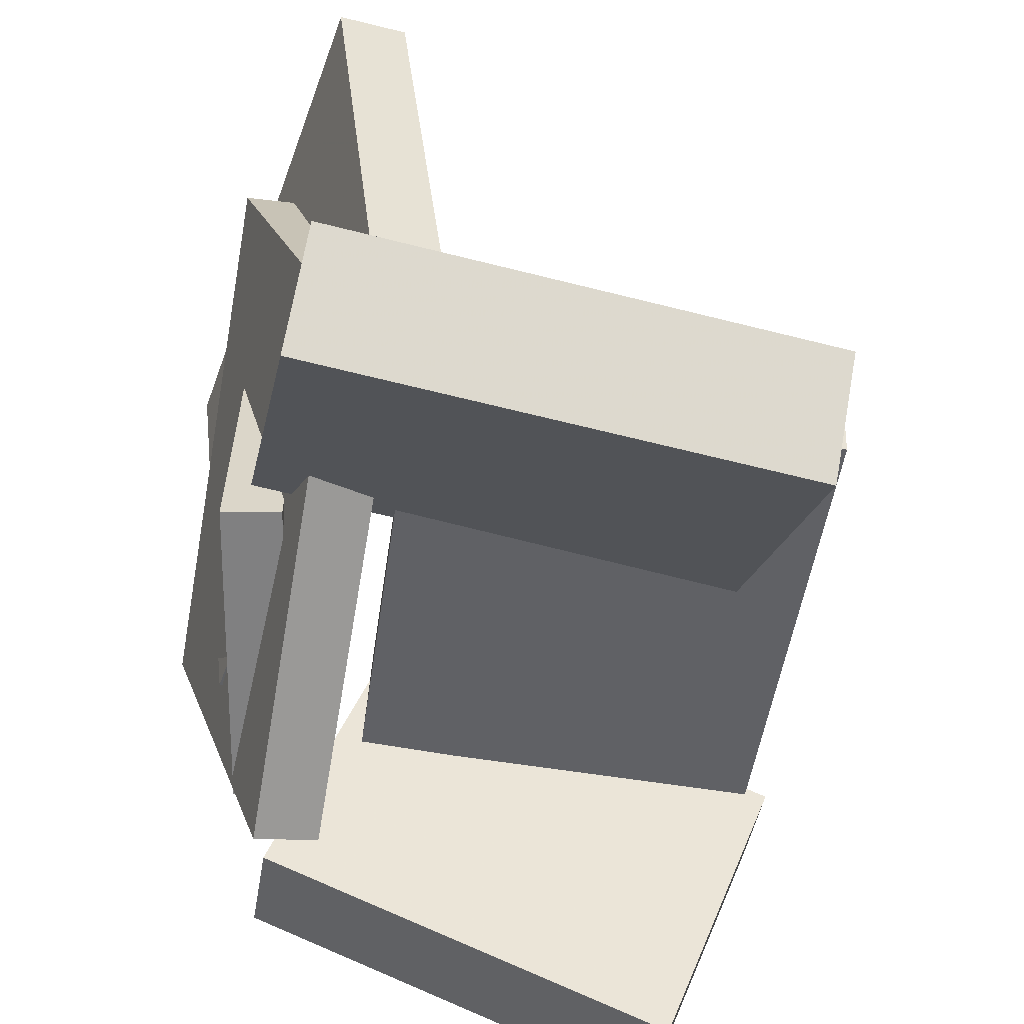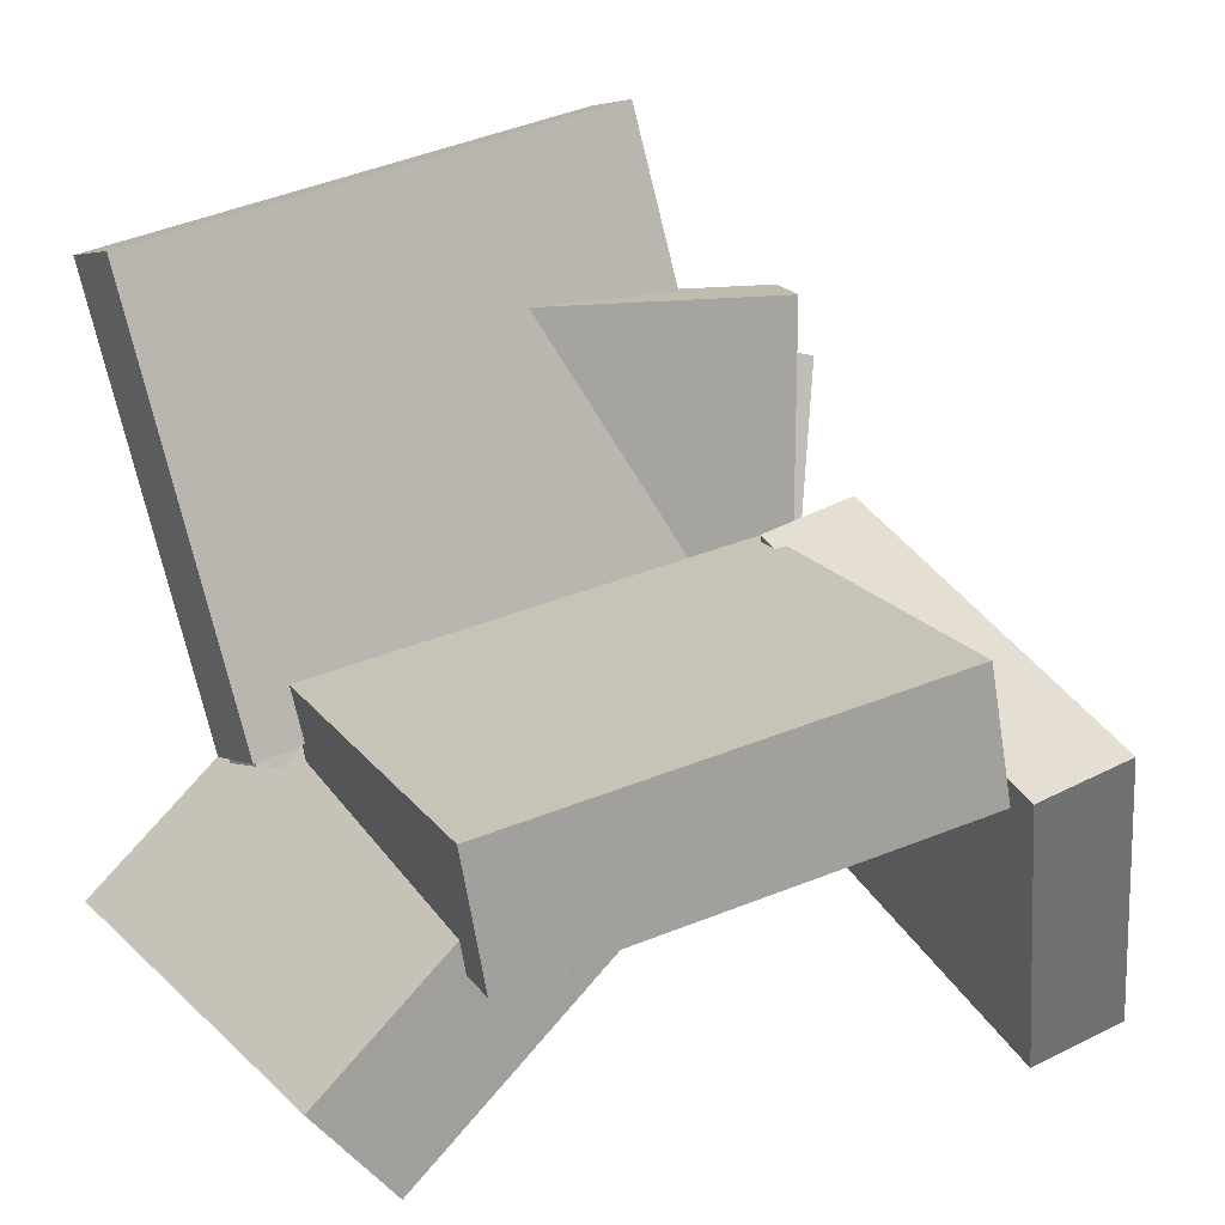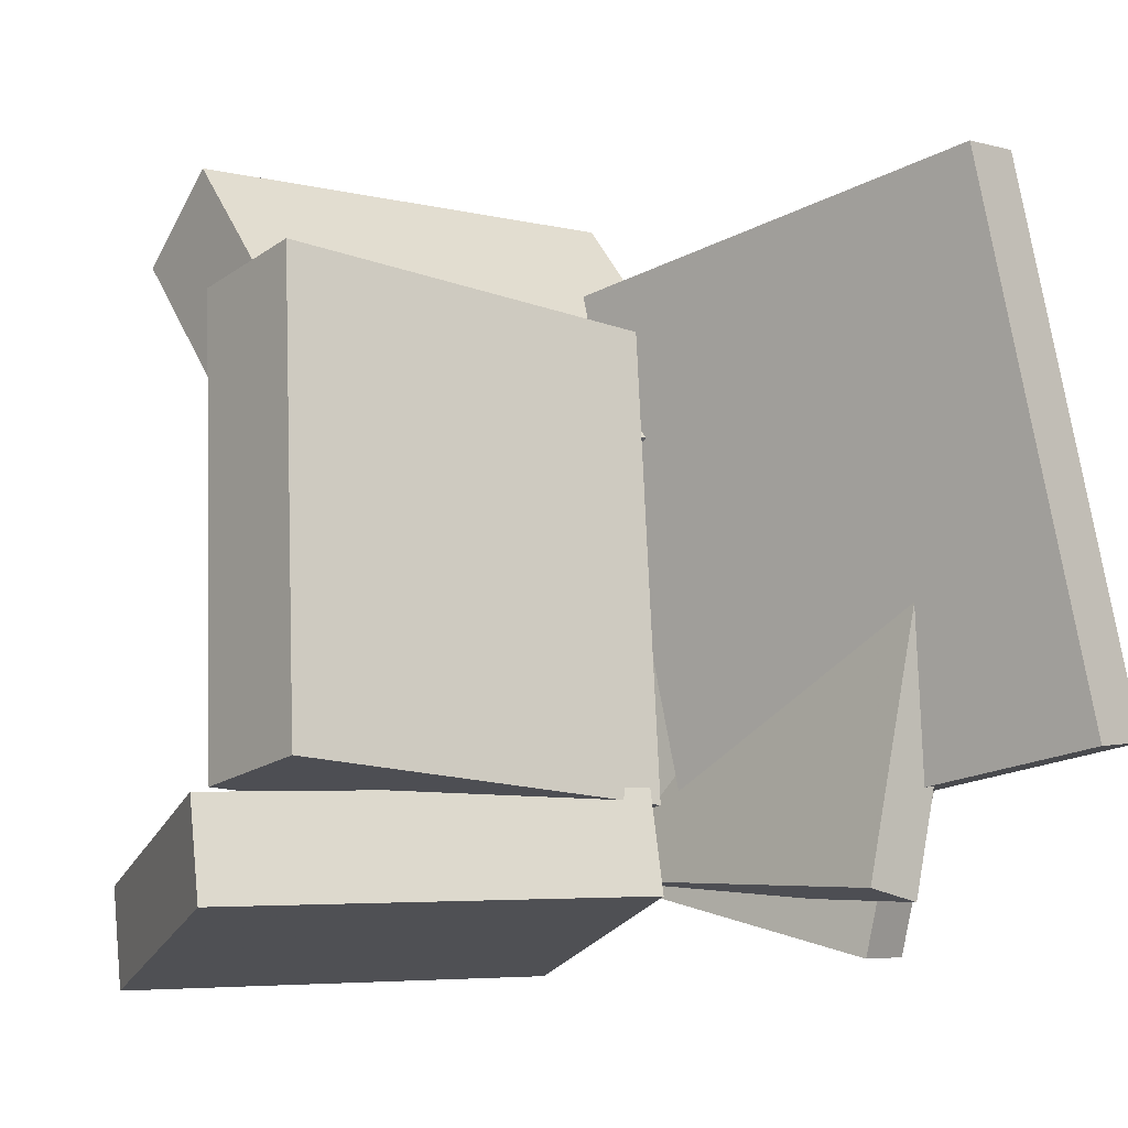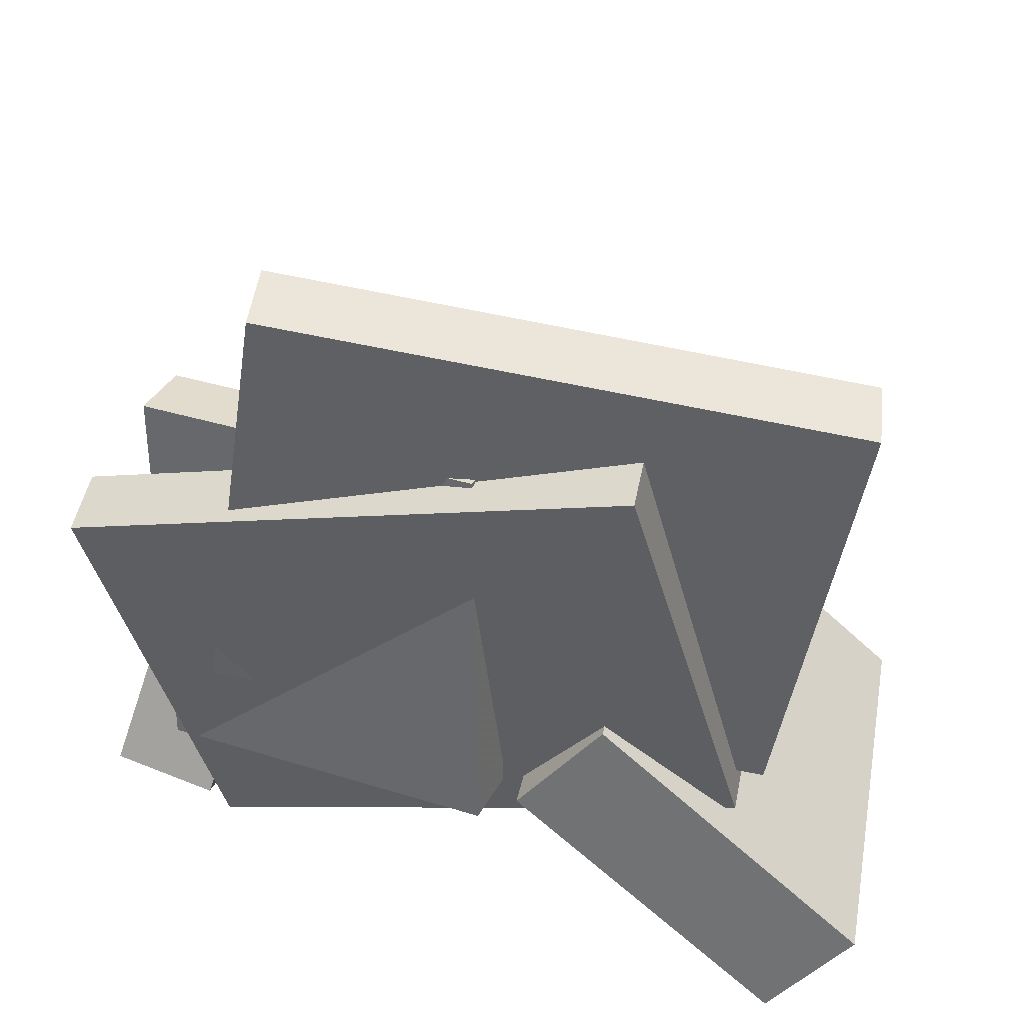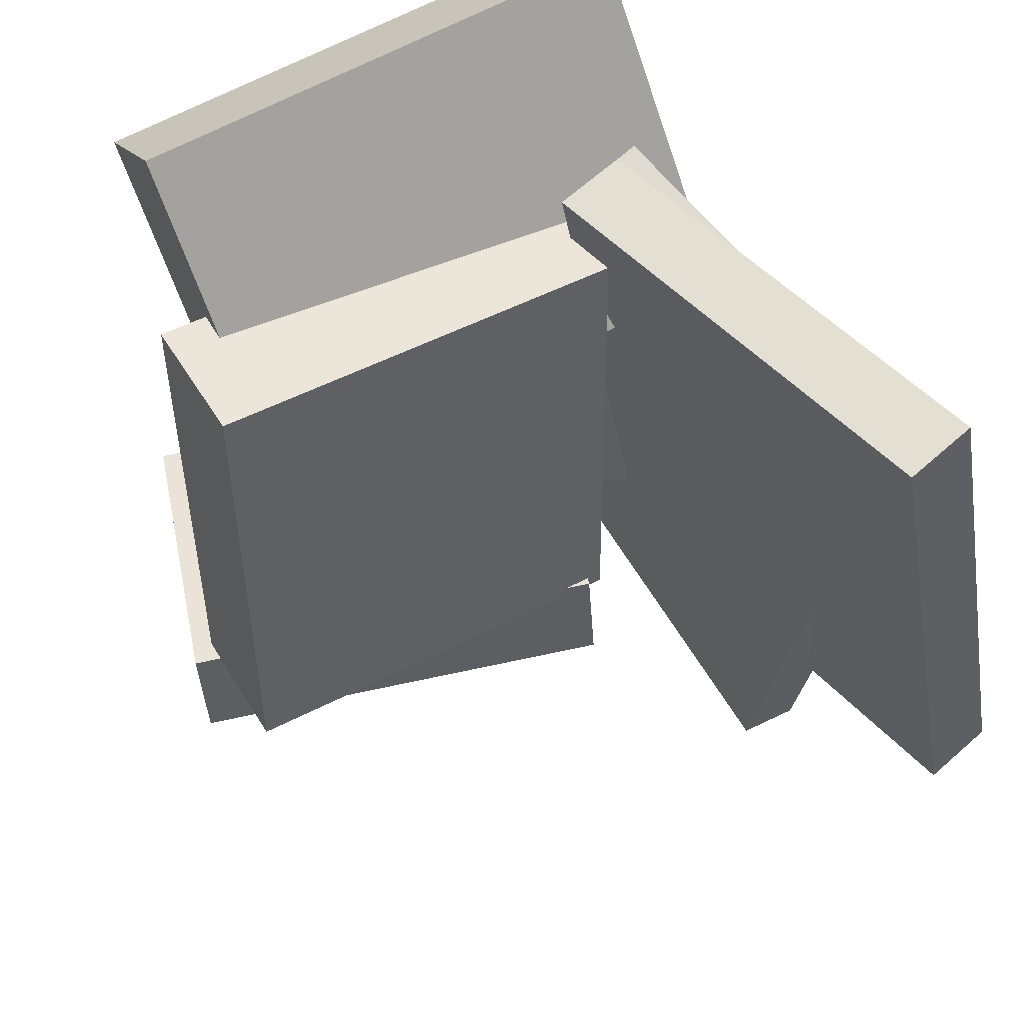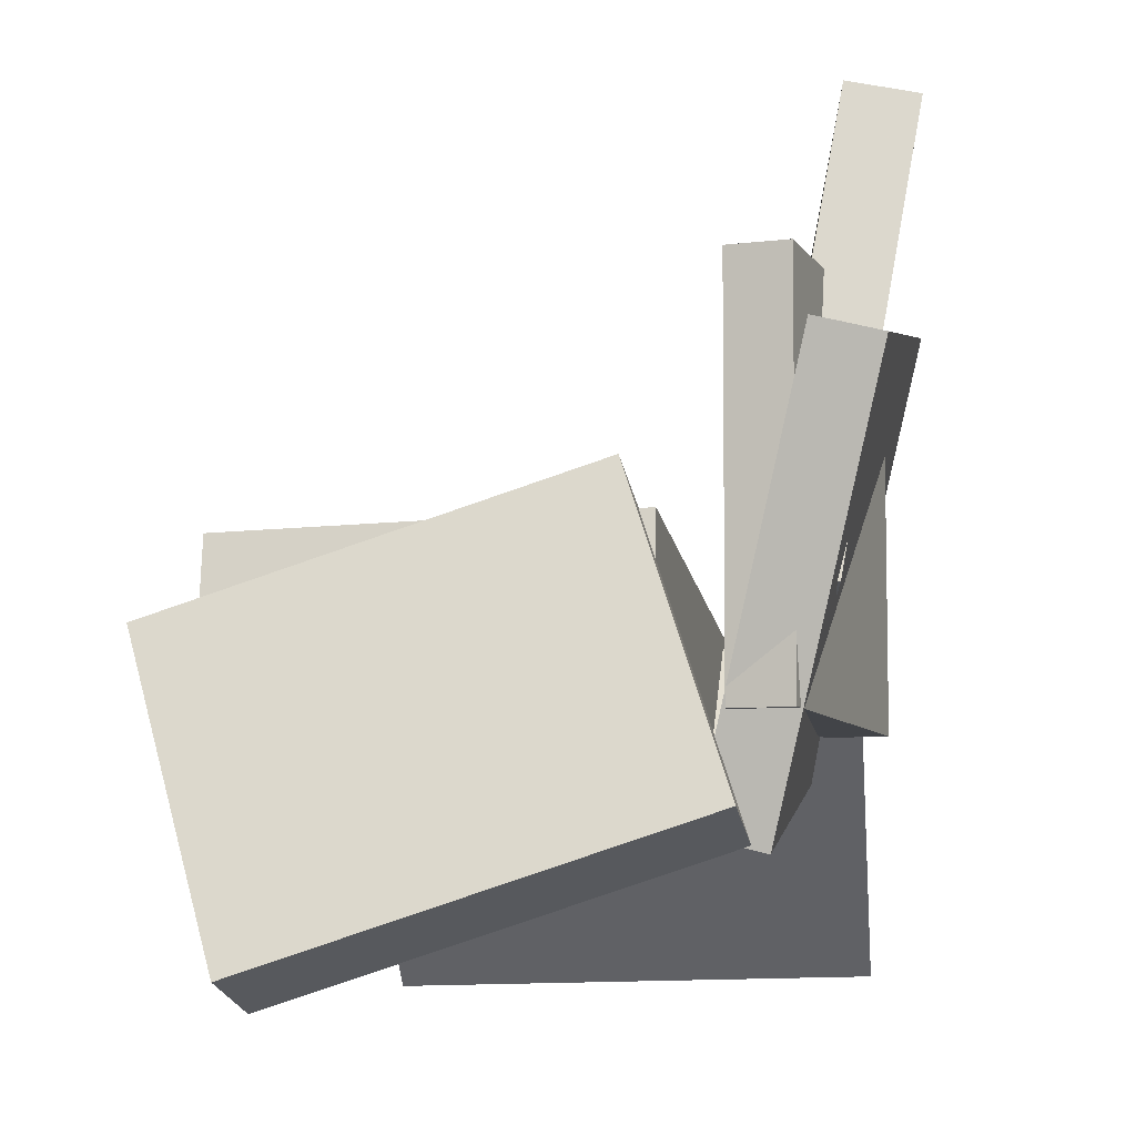
<metadata>
{"format":"obj","ext":"obj","renderer":"f3d","projection":"perspective","resolution":1024,"background":"white","views":[{"elev":-59.9,"azim":-13.9,"up":"+Y"},{"elev":16.2,"azim":60.3,"up":"+Y"},{"elev":-5.6,"azim":140.6,"up":"+Z"},{"elev":34.0,"azim":-79.3,"up":"+Y"},{"elev":61.7,"azim":149.4,"up":"+Z"},{"elev":-8.2,"azim":-173.6,"up":"+Y"}]}
</metadata>
<code>
v -0.1519 0.00563 0.0263
v -0.194 0.005443 0.01663
v -0.0979 0.004473 -0.2086
v -0.14 0.004286 -0.2183
v -0.1527 0.2837 0.02473
v -0.1949 0.2835 0.01506
v -0.09877 0.2826 -0.2102
v -0.1409 0.2824 -0.2199
f 1.0 7.0 5.0
f 1.0 3.0 7.0
f 1.0 4.0 3.0
f 1.0 2.0 4.0
f 3.0 8.0 7.0
f 3.0 4.0 8.0
f 5.0 7.0 8.0
f 5.0 8.0 6.0
f 1.0 5.0 6.0
f 1.0 6.0 2.0
f 2.0 6.0 8.0
f 2.0 8.0 4.0
v -0.1961 0.2159 -0.2586
v -0.2224 0.2986 0.1228
v -0.1503 0.2274 -0.2579
v -0.1766 0.3101 0.1235
v -0.1229 -0.07997 -0.1894
v -0.1492 0.002754 0.192
v -0.07705 -0.06847 -0.1887
v -0.1034 0.01425 0.1927
f 9.0 15.0 13.0
f 9.0 11.0 15.0
f 9.0 12.0 11.0
f 9.0 10.0 12.0
f 11.0 16.0 15.0
f 11.0 12.0 16.0
f 13.0 15.0 16.0
f 13.0 16.0 14.0
f 9.0 13.0 14.0
f 9.0 14.0 10.0
f 10.0 14.0 16.0
f 10.0 16.0 12.0
v -0.05431 0.03887 -0.175
v -0.08797 -0.02384 0.1568
v -0.05385 0.1331 -0.1571
v -0.08752 0.07041 0.1746
v 0.2353 0.03216 -0.1469
v 0.2016 -0.03055 0.1849
v 0.2357 0.1264 -0.129
v 0.2021 0.06369 0.2027
f 17.0 23.0 21.0
f 17.0 19.0 23.0
f 17.0 20.0 19.0
f 17.0 18.0 20.0
f 19.0 24.0 23.0
f 19.0 20.0 24.0
f 21.0 23.0 24.0
f 21.0 24.0 22.0
f 17.0 21.0 22.0
f 17.0 22.0 18.0
f 18.0 22.0 24.0
f 18.0 24.0 20.0
v -0.1125 -0.07543 -0.2078
v -0.04167 0.1365 -0.1458
v -0.1073 -0.05641 -0.2787
v -0.03645 0.1556 -0.2166
v 0.1824 -0.1726 -0.2122
v 0.2532 0.03934 -0.1502
v 0.1876 -0.1536 -0.2831
v 0.2584 0.05836 -0.221
f 25.0 31.0 29.0
f 25.0 27.0 31.0
f 25.0 28.0 27.0
f 25.0 26.0 28.0
f 27.0 32.0 31.0
f 27.0 28.0 32.0
f 29.0 31.0 32.0
f 29.0 32.0 30.0
f 25.0 29.0 30.0
f 25.0 30.0 26.0
f 26.0 30.0 32.0
f 26.0 32.0 28.0
v -0.1767 0.008588 0.04079
v -0.1792 -0.153 0.2251
v -0.175 0.07642 0.1003
v -0.1775 -0.08514 0.2846
v 0.1688 0.001309 0.03907
v 0.1663 -0.1603 0.2234
v 0.1705 0.06914 0.09855
v 0.168 -0.09242 0.2829
f 33.0 39.0 37.0
f 33.0 35.0 39.0
f 33.0 36.0 35.0
f 33.0 34.0 36.0
f 35.0 40.0 39.0
f 35.0 36.0 40.0
f 37.0 39.0 40.0
f 37.0 40.0 38.0
f 33.0 37.0 38.0
f 33.0 38.0 34.0
f 34.0 38.0 40.0
f 34.0 40.0 36.0
v -0.166 0.08224 -0.1785
v -0.2213 0.4017 -0.1187
v -0.1161 0.09154 -0.182
v -0.1715 0.4111 -0.1223
v -0.1264 0.01663 0.2087
v -0.1818 0.3361 0.2685
v -0.07651 0.02594 0.2052
v -0.1319 0.3454 0.265
f 41.0 47.0 45.0
f 41.0 43.0 47.0
f 41.0 44.0 43.0
f 41.0 42.0 44.0
f 43.0 48.0 47.0
f 43.0 44.0 48.0
f 45.0 47.0 48.0
f 45.0 48.0 46.0
f 41.0 45.0 46.0
f 41.0 46.0 42.0
f 42.0 46.0 48.0
f 42.0 48.0 44.0

</code>
